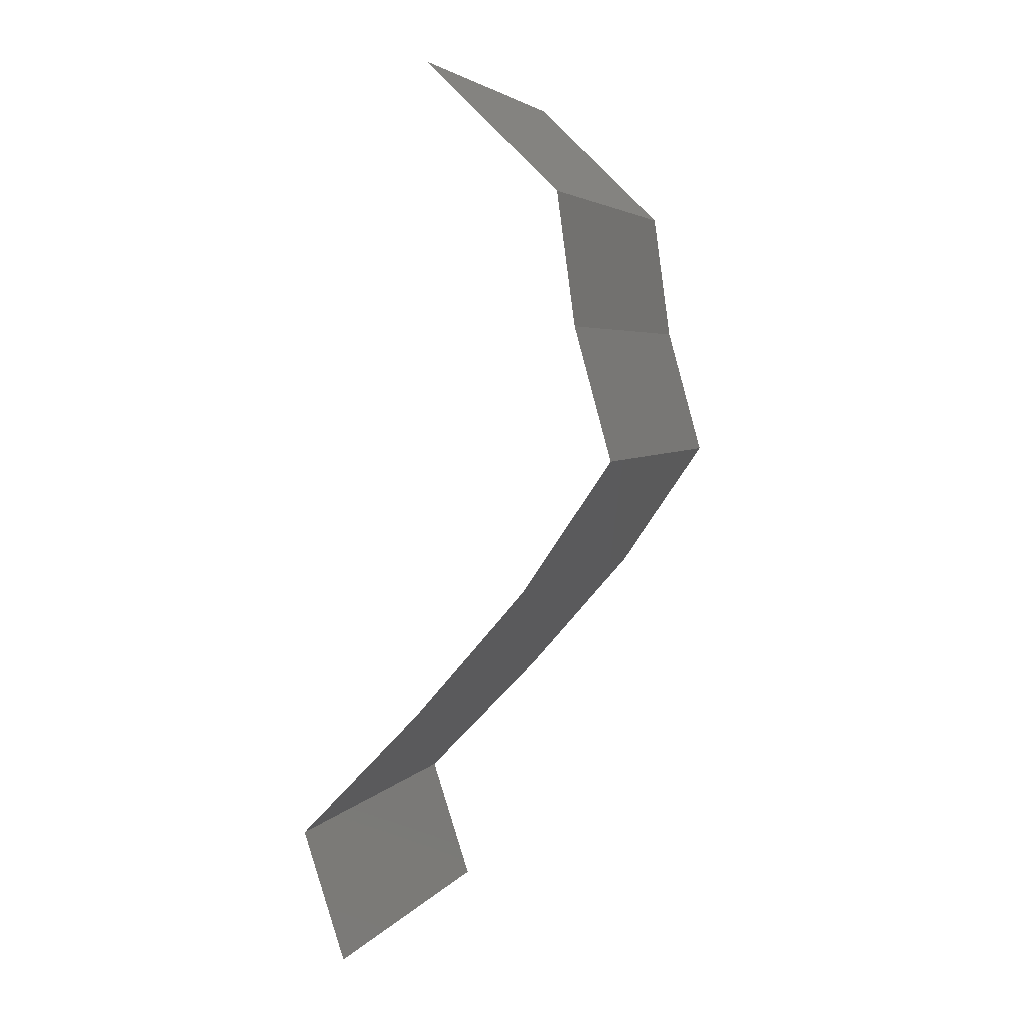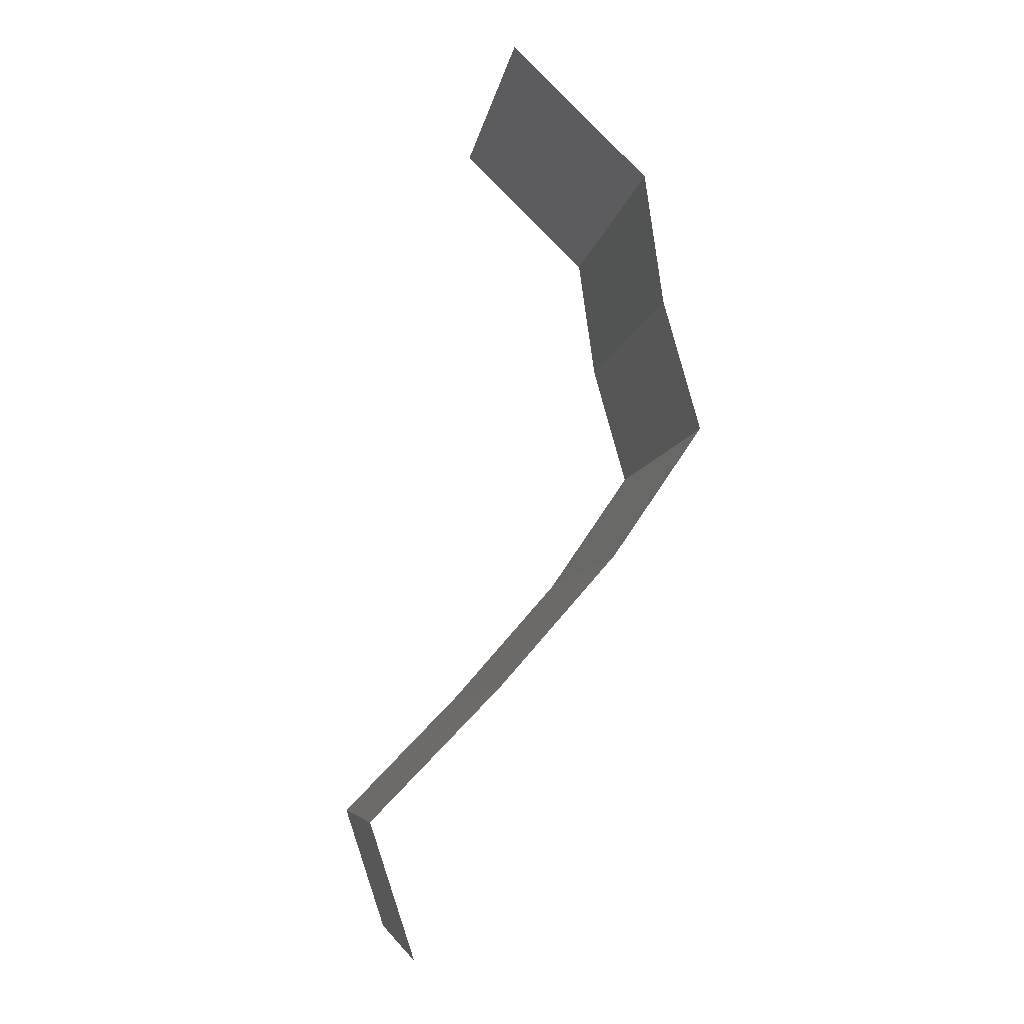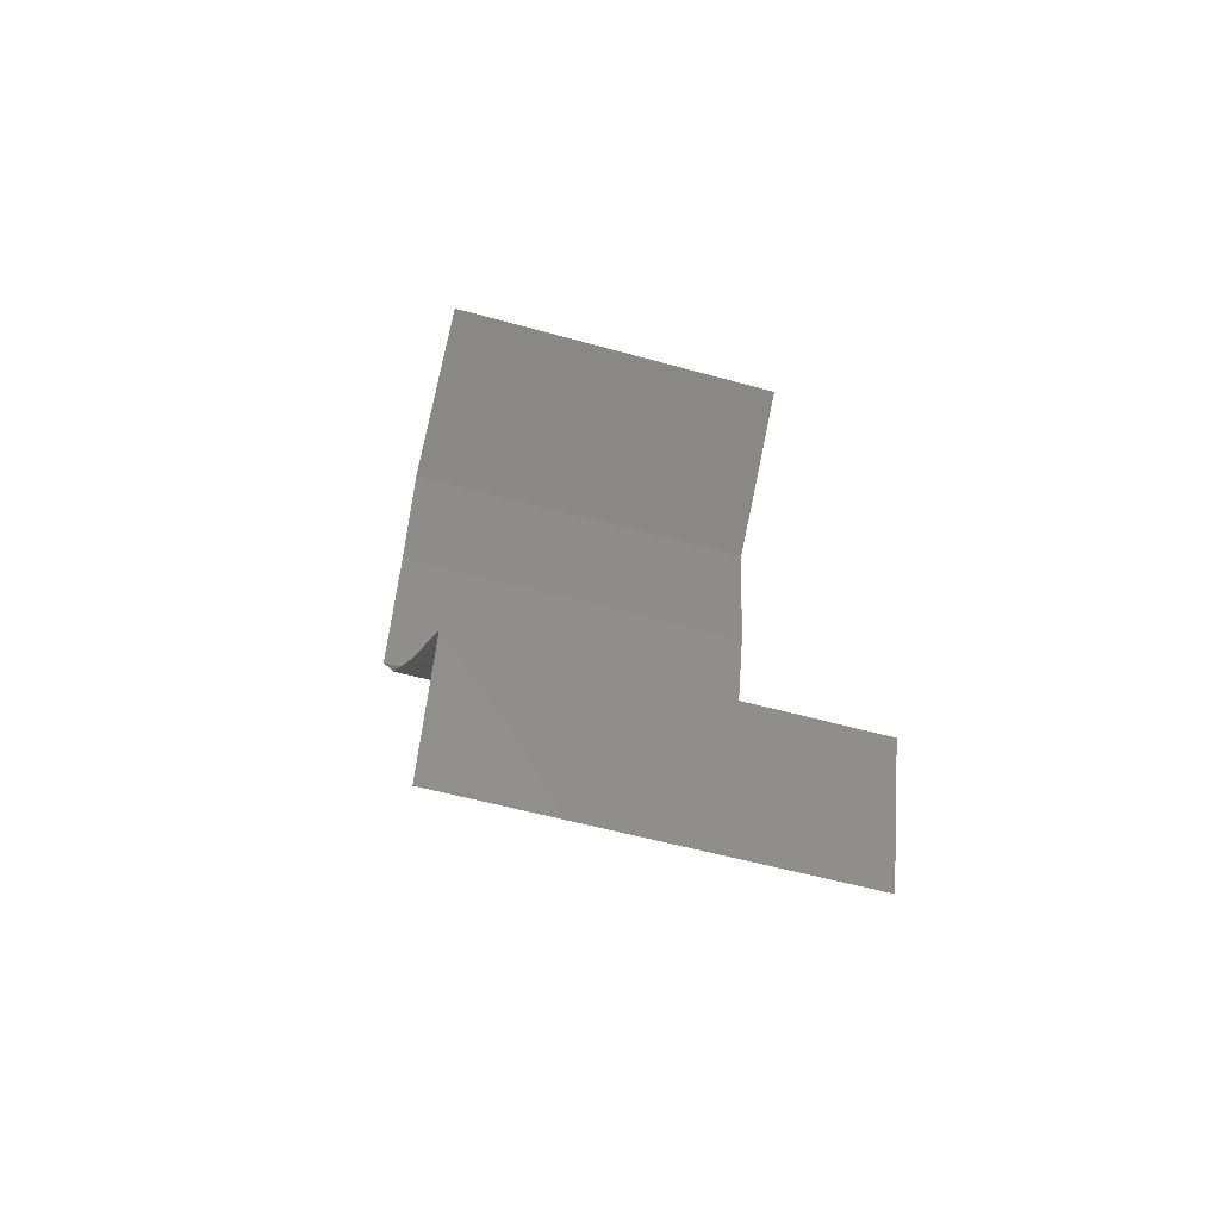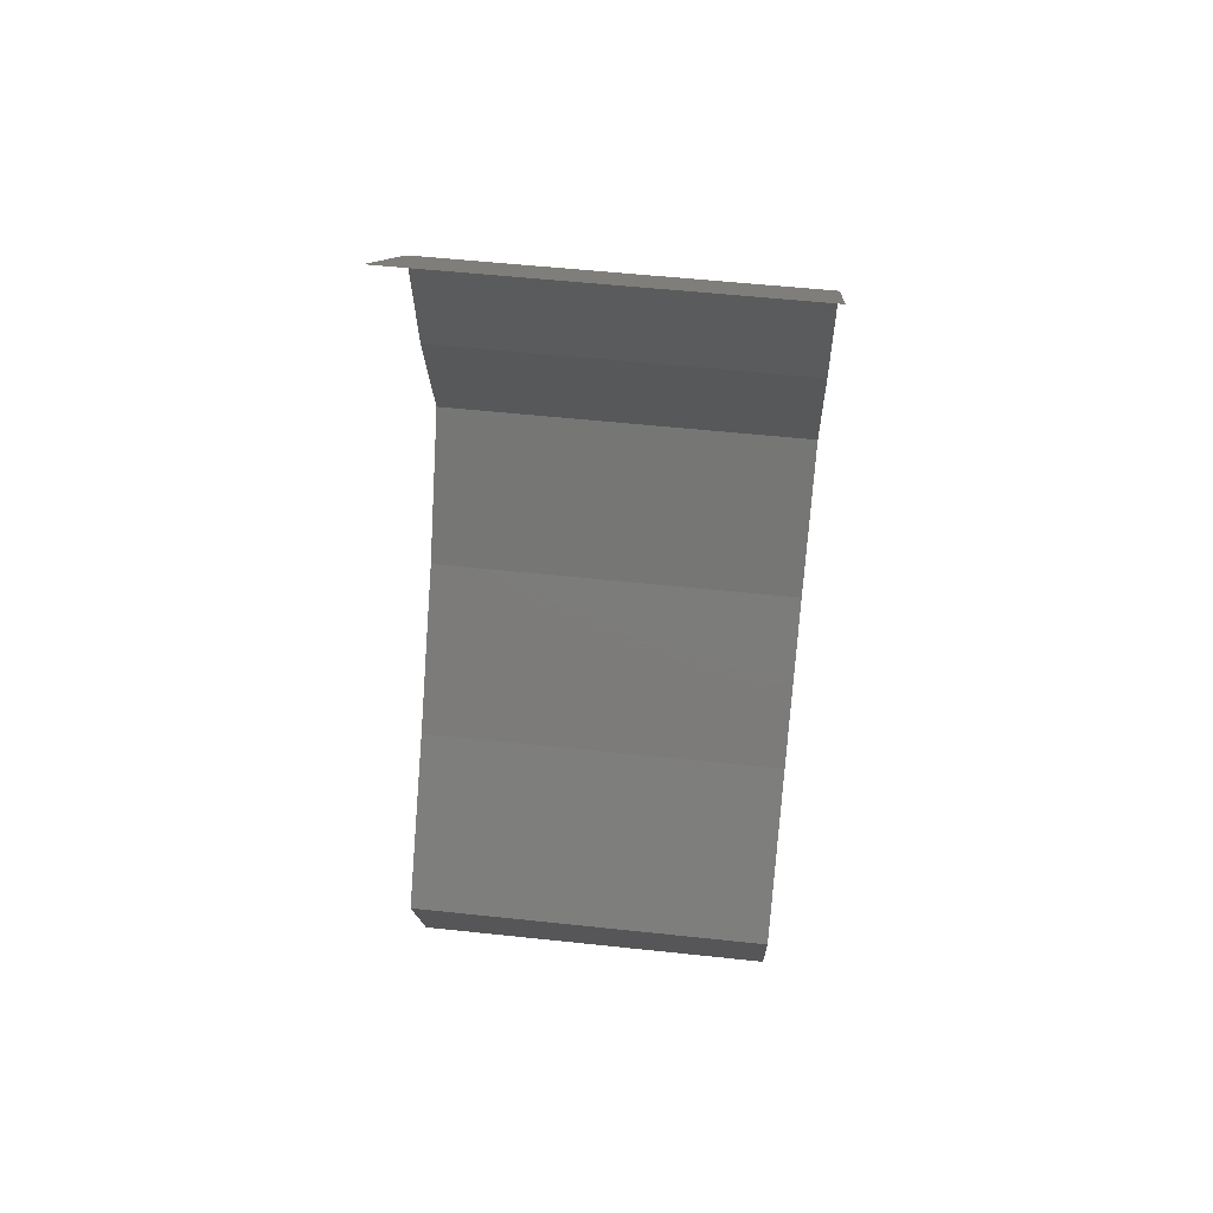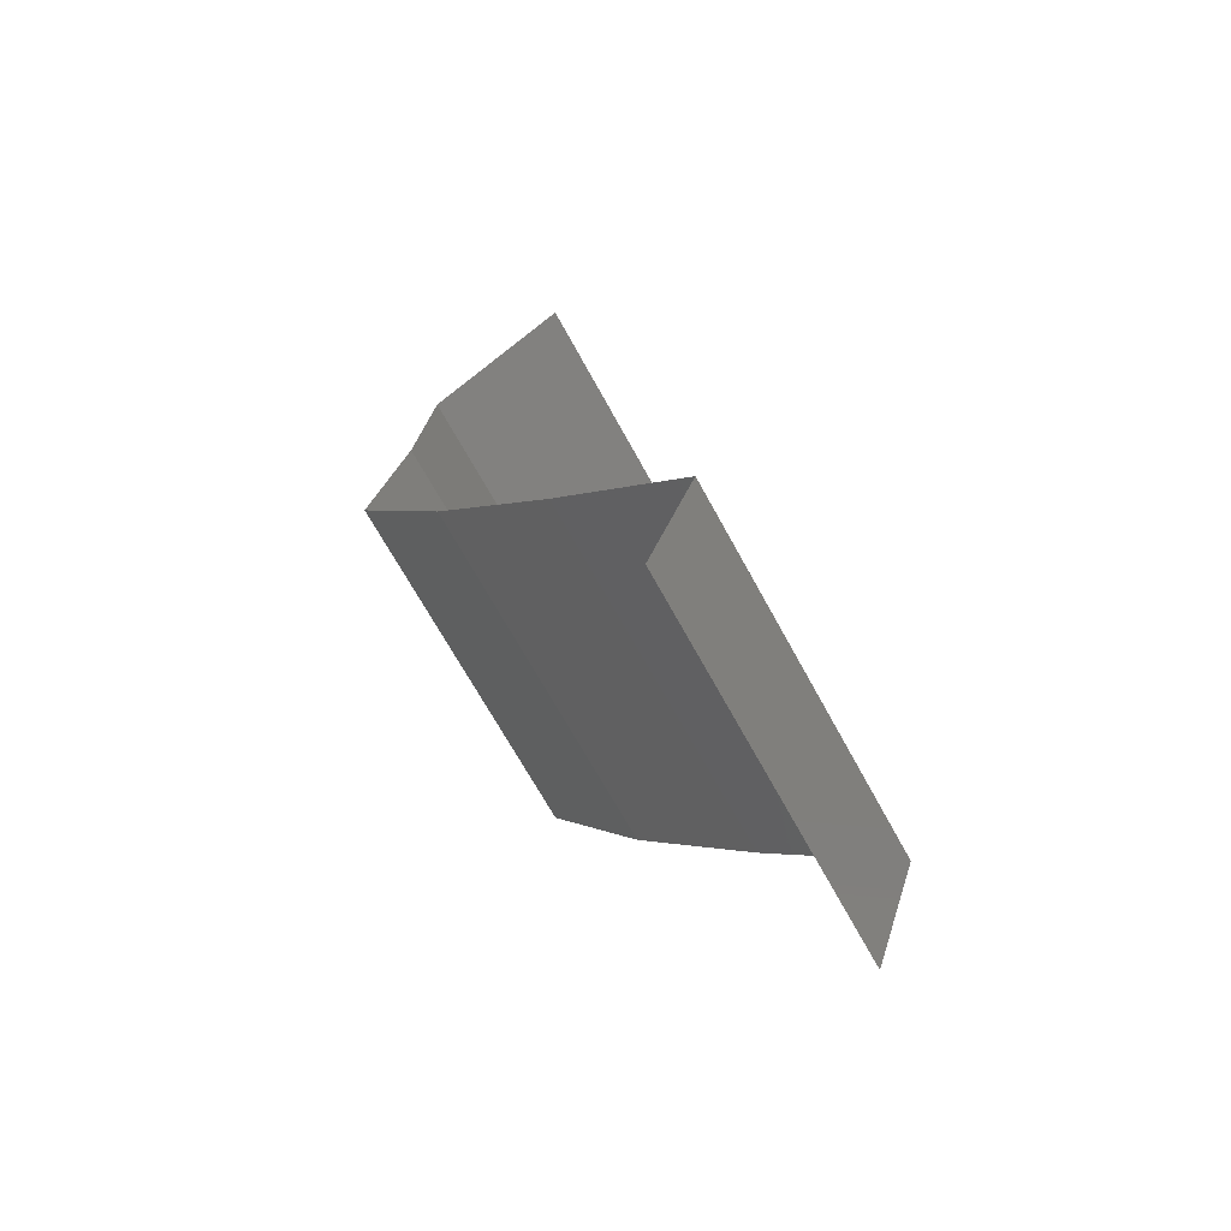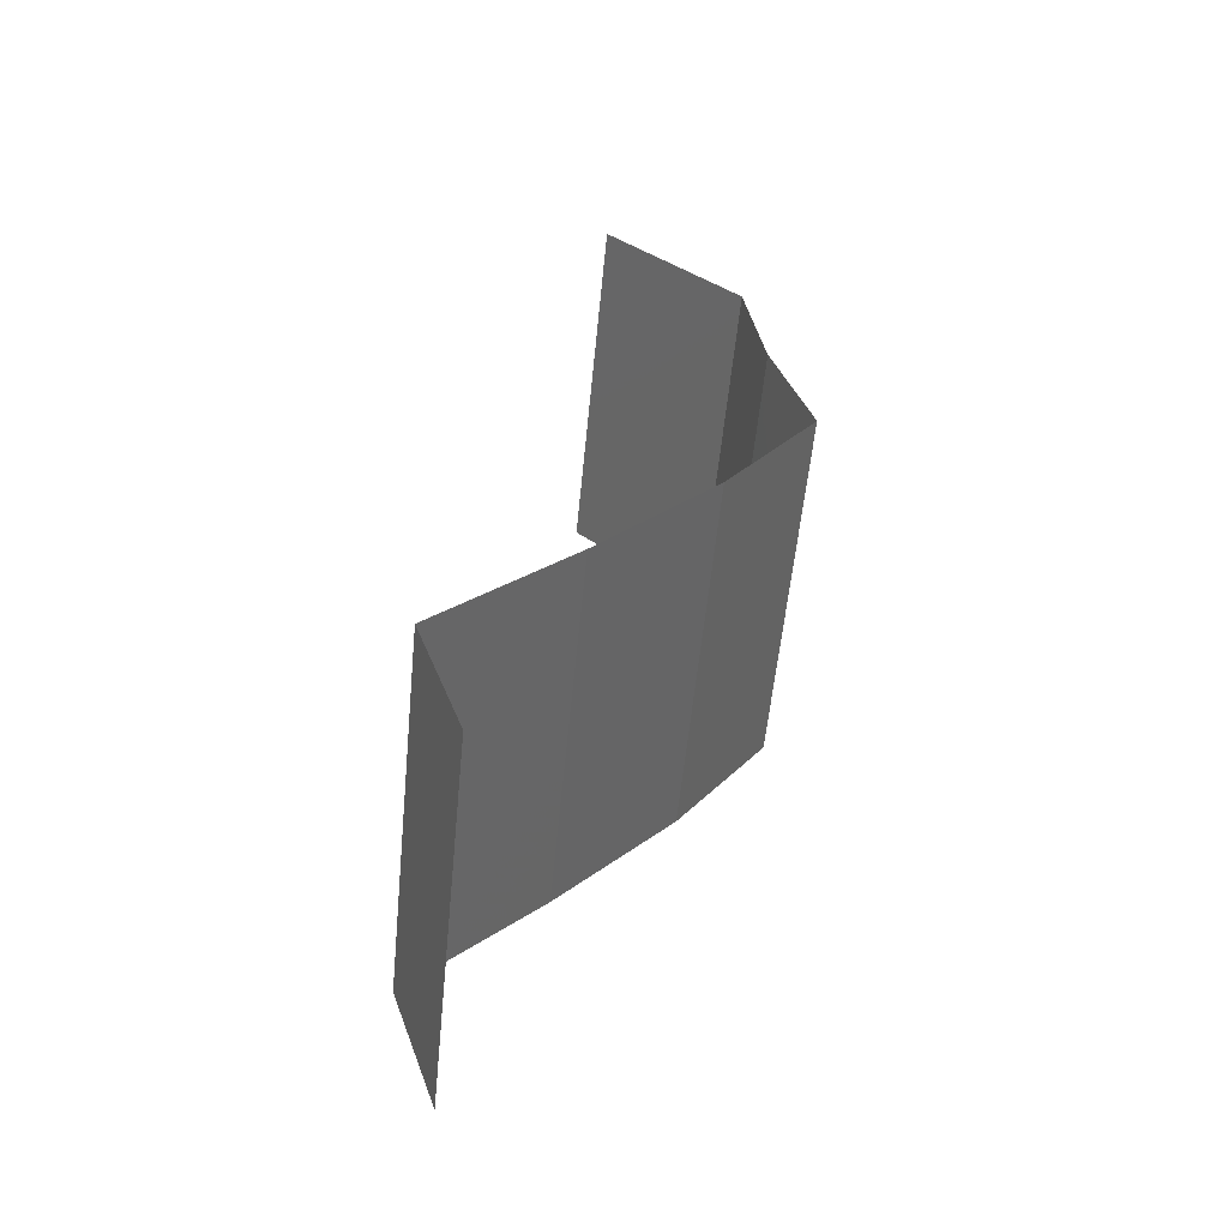
<metadata>
{"format":"stl","ext":"stl","renderer":"f3d","projection":"perspective","resolution":1024,"background":"white","views":[{"elev":4.2,"azim":19.6,"up":"+Y"},{"elev":-7.4,"azim":-8.7,"up":"+Y"},{"elev":-55.2,"azim":-106.4,"up":"+Y"},{"elev":55.4,"azim":-83.6,"up":"+Y"},{"elev":-68.6,"azim":-151.3,"up":"+Y"},{"elev":-58.0,"azim":-5.6,"up":"+Y"}]}
</metadata>
<code>
# stl→obj: 38 verts, 56 faces
v 0.03028 0.05799 0
v 0.03779 0.05074 0
v 0.03403 0.05436 0.005
v 0.03779 0.05074 0.02
v 0.03028 0.05799 0.02
v 0.03403 0.05436 0.015
v 0.03028 0.05799 0.01
v 0.03779 0.05074 0.01
v 0.0388 0.04349 0
v 0.03829 0.04712 0.005
v 0.0388 0.04349 0.02
v 0.03829 0.04712 0.015
v 0.0388 0.04349 0.01
v 0.04083 0.03624 0
v 0.04083 0.03624 0.01
v 0.03981 0.03987 0.005
v 0.03981 0.03987 0.015
v 0.04083 0.03624 0.02
v 0.03587 0.02899 0
v 0.03587 0.02899 0.01
v 0.03835 0.03262 0.005
v 0.03835 0.03262 0.015
v 0.03587 0.02899 0.02
v 0.03269 0.02537 0.015
v 0.02952 0.02175 0
v 0.02952 0.02175 0.01
v 0.03269 0.02537 0.005
v 0.02952 0.02175 0.02
v 0.02249 0.0145 0
v 0.02601 0.01812 0.005
v 0.02249 0.0145 0.02
v 0.02601 0.01812 0.015
v 0.02249 0.0145 0.01
v 0.0237 0.01087 0.015
v 0.0249 0.007249 0
v 0.0249 0.007249 0.01
v 0.0237 0.01087 0.005
v 0.0249 0.007249 0.02
f 1 2 3
f 4 5 6
f 5 7 6
f 2 8 3
f 7 1 3
f 8 4 6
f 6 7 3
f 8 6 3
f 2 9 10
f 11 4 12
f 13 8 10
f 8 13 12
f 8 2 10
f 4 8 12
f 9 13 10
f 13 11 12
f 14 15 16
f 11 13 17
f 13 9 16
f 15 18 17
f 9 14 16
f 13 15 17
f 18 11 17
f 15 13 16
f 19 20 21
f 18 15 22
f 20 23 22
f 15 14 21
f 15 20 22
f 14 19 21
f 20 15 21
f 23 18 22
f 23 20 24
f 25 26 27
f 20 19 27
f 26 28 24
f 20 26 24
f 19 25 27
f 26 20 27
f 28 23 24
f 25 29 30
f 31 28 32
f 26 30 32
f 30 33 32
f 28 26 32
f 29 33 30
f 26 25 30
f 33 31 32
f 31 33 34
f 35 36 37
f 33 29 37
f 36 38 34
f 29 35 37
f 38 31 34
f 33 36 34
f 36 33 37

</code>
